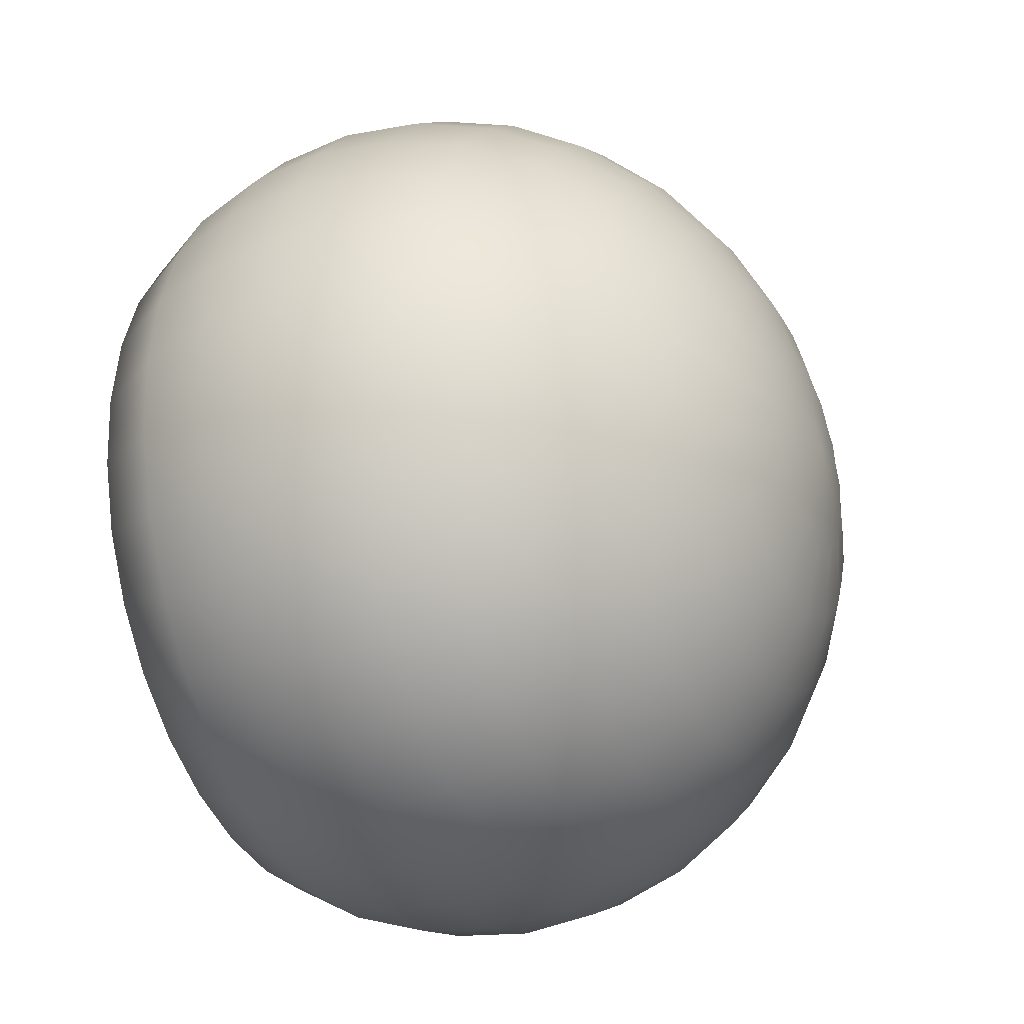
<metadata>
{"format":"obj","ext":"obj","renderer":"f3d","projection":"perspective","resolution":1024,"background":"white","views":[{"elev":-55.6,"azim":112.7,"up":"+Z"}]}
</metadata>
<code>
g default
v 1.412 1.927 -0.1108
v 1.315 1.899 -0.2586
v 1.167 1.88 -0.3584
v 0.9912 1.873 -0.395
v 0.8148 1.879 -0.3629
v 0.6643 1.898 -0.267
v 0.5627 1.926 -0.1218
v 0.5254 1.959 0.05053
v 0.5581 1.992 0.2238
v 0.6558 2.02 0.3715
v 0.8037 2.039 0.4713
v 0.9792 2.046 0.508
v 1.156 2.04 0.4759
v 1.306 2.022 0.3799
v 1.408 1.994 0.2347
v 1.445 1.961 0.06242
v 1.758 1.486 -0.2898
v 1.581 1.434 -0.5573
v 1.314 1.4 -0.7379
v 0.9962 1.387 -0.8042
v 0.6769 1.399 -0.7462
v 0.4046 1.432 -0.5725
v 0.2206 1.483 -0.3097
v 0.1531 1.543 0.002229
v 0.2123 1.603 0.3158
v 0.3892 1.654 0.5833
v 0.6568 1.689 0.7639
v 0.9744 1.701 0.8302
v 1.294 1.69 0.7721
v 1.566 1.656 0.5985
v 1.75 1.606 0.3357
v 1.818 1.546 0.02375
v 1.995 1.702 -0.4482
v 1.764 1.635 -0.7977
v 1.415 1.59 -1.034
v 0.9997 1.573 -1.12
v 0.5825 1.588 -1.044
v 0.2267 1.632 -0.8175
v -0.01359 1.698 -0.4742
v -0.1018 1.776 -0.06663
v -0.02446 1.855 0.3431
v 0.2066 1.922 0.6925
v 0.5563 1.967 0.9285
v 0.9713 1.984 1.015
v 1.388 1.969 0.9393
v 1.744 1.925 0.7124
v 1.985 1.859 0.369
v 2.073 1.781 -0.03851
v 2.079 2.098 -0.5581
v 1.829 2.025 -0.9364
v 1.45 1.976 -1.192
v 1.001 1.959 -1.286
v 0.5496 1.975 -1.204
v 0.1644 2.022 -0.9579
v -0.09568 2.094 -0.5863
v -0.1911 2.179 -0.1451
v -0.1074 2.264 0.2983
v 0.1427 2.336 0.6766
v 0.5212 2.385 0.932
v 0.9704 2.403 1.026
v 1.422 2.387 0.9437
v 1.807 2.339 0.6981
v 2.067 2.268 0.3264
v 2.163 2.183 -0.1147
v 1.996 2.507 -0.6029
v 1.765 2.44 -0.9523
v 1.415 2.394 -1.188
v 1 2.378 -1.275
v 0.583 2.393 -1.199
v 0.2272 2.437 -0.9722
v -0.01312 2.503 -0.6289
v -0.1013 2.581 -0.2213
v -0.02399 2.66 0.1884
v 0.2071 2.727 0.5378
v 0.5568 2.772 0.7739
v 0.9718 2.788 0.8605
v 1.389 2.774 0.7846
v 1.745 2.73 0.5577
v 1.985 2.664 0.2144
v 2.073 2.585 -0.1932
v 1.759 2.866 -0.5756
v 1.582 2.814 -0.8431
v 1.315 2.78 -1.024
v 0.9971 2.767 -1.09
v 0.6778 2.779 -1.032
v 0.4054 2.812 -0.8583
v 0.2215 2.863 -0.5955
v 0.154 2.923 -0.2836
v 0.2132 2.983 0.02999
v 0.3901 3.034 0.2974
v 0.6577 3.069 0.4781
v 0.9753 3.081 0.5444
v 1.295 3.07 0.4863
v 1.567 3.036 0.3127
v 1.751 2.986 0.04988
v 1.818 2.926 -0.262
v 1.413 3.118 -0.4836
v 1.316 3.09 -0.6313
v 1.168 3.071 -0.7311
v 0.9923 3.064 -0.7678
v 0.8159 3.07 -0.7357
v 0.6655 3.089 -0.6398
v 0.5639 3.116 -0.4946
v 0.5266 3.15 -0.3222
v 0.5593 3.183 -0.149
v 0.657 3.211 -0.001242
v 0.8048 3.23 0.09856
v 0.9803 3.237 0.1352
v 1.157 3.231 0.1031
v 1.307 3.212 0.007167
v 1.409 3.185 -0.138
v 1.446 3.151 -0.3103
v 0.9851 1.973 0.07447
v 0.9864 3.244 -0.3343
v 1.379 1.913 -0.1949
v 1.251 1.888 -0.3238
v 1.083 1.875 -0.3948
v 0.8996 1.874 -0.3972
v 0.7295 1.887 -0.3305
v 0.5983 1.911 -0.205
v 0.526 1.943 -0.03974
v 0.5236 1.978 0.1401
v 0.5915 2.01 0.3072
v 0.7193 2.035 0.4361
v 0.8876 2.048 0.5071
v 1.071 2.048 0.5095
v 1.241 2.036 0.4428
v 1.372 2.011 0.3173
v 1.444 1.98 0.152
v 1.447 1.945 -0.02783
v 1.683 1.458 -0.432
v 1.457 1.415 -0.6604
v 1.158 1.391 -0.7863
v 0.8337 1.39 -0.7905
v 0.5321 1.413 -0.6724
v 0.2995 1.456 -0.4499
v 0.1714 1.512 -0.157
v 0.1671 1.573 0.1618
v 0.2875 1.63 0.458
v 0.514 1.674 0.6864
v 0.8123 1.698 0.8123
v 1.137 1.699 0.8165
v 1.439 1.676 0.6983
v 1.671 1.633 0.4759
v 1.799 1.576 0.183
v 1.803 1.515 -0.1359
v 1.897 1.666 -0.634
v 1.601 1.609 -0.9324
v 1.212 1.578 -1.097
v 0.7874 1.577 -1.102
v 0.3934 1.607 -0.948
v 0.08951 1.663 -0.6574
v -0.07793 1.736 -0.2746
v -0.08347 1.816 0.1419
v 0.07373 1.891 0.5288
v 0.3697 1.948 0.8273
v 0.7595 1.979 0.9917
v 1.184 1.98 0.9972
v 1.578 1.95 0.8429
v 1.882 1.894 0.5522
v 2.049 1.821 0.1695
v 2.055 1.74 -0.2471
v 1.973 2.059 -0.7592
v 1.652 1.997 -1.082
v 1.23 1.963 -1.26
v 0.7713 1.963 -1.266
v 0.3448 1.995 -1.099
v 0.01592 2.056 -0.7845
v -0.1653 2.135 -0.3703
v -0.1713 2.222 0.0806
v -0.001155 2.302 0.4994
v 0.3193 2.364 0.8224
v 0.7411 2.398 1
v 1.2 2.399 1.006
v 1.627 2.367 0.8393
v 1.956 2.306 0.5247
v 2.137 2.226 0.1104
v 2.143 2.14 -0.3404
v 1.898 2.471 -0.7887
v 1.602 2.414 -1.087
v 1.212 2.382 -1.252
v 0.7878 2.382 -1.257
v 0.3938 2.411 -1.103
v 0.08998 2.467 -0.812
v -0.07746 2.541 -0.4293
v -0.083 2.621 -0.01277
v 0.07421 2.695 0.3742
v 0.3702 2.753 0.6726
v 0.76 2.784 0.8371
v 1.184 2.785 0.8425
v 1.578 2.755 0.6882
v 1.882 2.699 0.3976
v 2.049 2.625 0.01482
v 2.055 2.545 -0.4017
v 1.684 2.838 -0.7178
v 1.457 2.795 -0.9462
v 1.159 2.771 -1.072
v 0.8345 2.77 -1.076
v 0.533 2.793 -0.9582
v 0.3004 2.836 -0.7357
v 0.1723 2.892 -0.4428
v 0.168 2.953 -0.124
v 0.2883 3.01 0.1722
v 0.5149 3.054 0.4006
v 0.8132 3.078 0.5265
v 1.138 3.079 0.5307
v 1.439 3.056 0.4125
v 1.672 3.013 0.1901
v 1.8 2.956 -0.1029
v 1.804 2.895 -0.4217
v 1.38 3.1 -0.567
v 1.252 3.076 -0.6959
v 1.084 3.062 -0.7669
v 0.9008 3.062 -0.7693
v 0.7306 3.075 -0.7026
v 0.5994 3.099 -0.5771
v 0.5271 3.131 -0.4119
v 0.5247 3.165 -0.232
v 0.5926 3.197 -0.06491
v 0.7204 3.222 0.06395
v 0.8887 3.236 0.135
v 1.072 3.236 0.1373
v 1.242 3.223 0.0707
v 1.373 3.199 -0.05481
v 1.446 3.167 -0.2201
v 1.448 3.132 -0.3999
v 1.592 1.688 -0.1998
v 1.454 1.648 -0.4099
v 1.243 1.621 -0.5518
v 0.9938 1.611 -0.6039
v 0.743 1.62 -0.5583
v 0.529 1.646 -0.4218
v 0.3845 1.686 -0.2154
v 0.3315 1.733 0.02964
v 0.378 1.781 0.276
v 0.5169 1.821 0.4861
v 0.7272 1.848 0.628
v 0.9767 1.858 0.6801
v 1.228 1.849 0.6344
v 1.441 1.823 0.498
v 1.586 1.783 0.2916
v 1.639 1.736 0.04655
v 1.894 1.528 -0.3736
v 1.686 1.468 -0.6881
v 1.372 1.427 -0.9005
v 0.9982 1.412 -0.9784
v 0.6228 1.425 -0.9101
v 0.3026 1.465 -0.706
v 0.0864 1.524 -0.397
v 0.007038 1.595 -0.03031
v 0.07662 1.666 0.3383
v 0.2846 1.726 0.6528
v 0.5992 1.767 0.8652
v 0.9726 1.781 0.9431
v 1.348 1.768 0.8748
v 1.668 1.729 0.6707
v 1.884 1.669 0.3617
v 1.964 1.599 -0.005
v 2.058 1.894 -0.5104
v 1.812 1.823 -0.8813
v 1.441 1.775 -1.132
v 1.001 1.758 -1.224
v 0.5579 1.774 -1.143
v 0.1802 1.82 -0.9024
v -0.07482 1.89 -0.538
v -0.1684 1.974 -0.1054
v -0.08635 2.057 0.3294
v 0.1589 2.128 0.7003
v 0.5301 2.176 0.9508
v 0.9706 2.194 1.043
v 1.413 2.178 0.9623
v 1.791 2.131 0.7214
v 2.046 2.061 0.357
v 2.14 1.978 -0.07556
v 2.058 2.305 -0.5892
v 1.813 2.233 -0.9602
v 1.441 2.185 -1.211
v 1.001 2.168 -1.303
v 0.5582 2.184 -1.222
v 0.1805 2.23 -0.9813
v -0.07458 2.301 -0.6168
v -0.1682 2.384 -0.1843
v -0.08611 2.467 0.2506
v 0.1592 2.538 0.6215
v 0.5303 2.586 0.872
v 0.9708 2.604 0.964
v 1.414 2.588 0.8834
v 1.791 2.541 0.6426
v 2.046 2.471 0.2782
v 2.14 2.388 -0.1544
v 1.895 2.696 -0.5981
v 1.687 2.636 -0.9126
v 1.372 2.595 -1.125
v 0.9989 2.58 -1.203
v 0.6235 2.594 -1.135
v 0.3033 2.633 -0.9305
v 0.08709 2.692 -0.6215
v 0.007727 2.763 -0.2548
v 0.07731 2.834 0.1138
v 0.2853 2.894 0.4283
v 0.5999 2.935 0.6406
v 0.9733 2.95 0.7186
v 1.349 2.936 0.6503
v 1.669 2.897 0.4462
v 1.885 2.837 0.1372
v 1.964 2.767 -0.2295
v 1.594 3.009 -0.5358
v 1.455 2.968 -0.7459
v 1.244 2.941 -0.8878
v 0.9948 2.931 -0.9399
v 0.744 2.94 -0.8943
v 0.5301 2.967 -0.7578
v 0.3856 3.006 -0.5514
v 0.3325 3.054 -0.3064
v 0.379 3.101 -0.06005
v 0.518 3.141 0.1501
v 0.7282 3.168 0.292
v 0.9777 3.178 0.3441
v 1.229 3.169 0.2984
v 1.442 3.143 0.162
v 1.587 3.103 -0.04443
v 1.64 3.056 -0.2895
v 1.233 1.993 -0.03022
v 1.176 1.977 -0.1161
v 1.091 1.966 -0.174
v 0.9886 1.962 -0.1953
v 0.8862 1.965 -0.1767
v 0.7988 1.976 -0.1209
v 0.7397 1.992 -0.0366
v 0.7181 2.012 0.0635
v 0.7371 2.031 0.1641
v 0.7938 2.047 0.25
v 0.8797 2.058 0.3079
v 0.9817 2.062 0.3292
v 1.084 2.059 0.3106
v 1.172 2.048 0.2549
v 1.231 2.032 0.1705
v 1.252 2.013 0.07041
v 1.234 3.186 -0.424
v 1.178 3.17 -0.5098
v 1.092 3.159 -0.5678
v 0.9898 3.155 -0.589
v 0.8874 3.158 -0.5704
v 0.8 3.169 -0.5147
v 0.7409 3.185 -0.4303
v 0.7193 3.205 -0.3302
v 0.7383 3.224 -0.2296
v 0.795 3.24 -0.1438
v 0.8809 3.251 -0.08579
v 0.9829 3.255 -0.0645
v 1.085 3.252 -0.08314
v 1.173 3.241 -0.1389
v 1.232 3.225 -0.2232
v 1.253 3.206 -0.3233
v 1.533 1.667 -0.3115
v 1.355 1.633 -0.4909
v 1.121 1.614 -0.5898
v 0.8661 1.613 -0.5931
v 0.6292 1.631 -0.5003
v 0.4465 1.665 -0.3255
v 0.3459 1.709 -0.09542
v 0.3425 1.757 0.155
v 0.437 1.802 0.3877
v 0.615 1.836 0.5671
v 0.8494 1.855 0.666
v 1.104 1.856 0.6693
v 1.341 1.838 0.5765
v 1.524 1.804 0.4017
v 1.625 1.76 0.1716
v 1.628 1.712 -0.07884
v 1.806 1.496 -0.5408
v 1.539 1.444 -0.8093
v 1.189 1.416 -0.9573
v 0.8071 1.415 -0.9623
v 0.4526 1.442 -0.8234
v 0.1792 1.493 -0.5619
v 0.02851 1.559 -0.2175
v 0.02353 1.631 0.1573
v 0.165 1.698 0.5055
v 0.4313 1.749 0.774
v 0.782 1.778 0.922
v 1.164 1.778 0.927
v 1.518 1.751 0.7881
v 1.792 1.701 0.5265
v 1.942 1.635 0.1822
v 1.947 1.563 -0.1926
v 1.953 1.857 -0.7076
v 1.639 1.796 -1.024
v 1.226 1.763 -1.199
v 0.7753 1.762 -1.205
v 0.3571 1.793 -1.041
v 0.03461 1.853 -0.7324
v -0.1431 1.931 -0.3262
v -0.149 2.016 0.1159
v 0.01787 2.095 0.5266
v 0.3321 2.156 0.8434
v 0.7458 2.189 1.018
v 1.196 2.19 1.024
v 1.614 2.158 0.8599
v 1.937 2.099 0.5514
v 2.114 2.02 0.1452
v 2.12 1.935 -0.2969
v 1.954 2.267 -0.7864
v 1.639 2.206 -1.103
v 1.226 2.173 -1.278
v 0.7755 2.172 -1.284
v 0.3574 2.204 -1.12
v 0.03485 2.263 -0.8113
v -0.1429 2.341 -0.405
v -0.1487 2.426 0.03709
v 0.01811 2.505 0.4478
v 0.3323 2.566 0.7645
v 0.746 2.599 0.9391
v 1.196 2.6 0.9449
v 1.614 2.568 0.7811
v 1.937 2.509 0.4726
v 2.115 2.431 0.06637
v 2.12 2.346 -0.3757
v 1.807 2.664 -0.7653
v 1.54 2.612 -1.034
v 1.189 2.584 -1.182
v 0.8078 2.583 -1.187
v 0.4533 2.61 -1.048
v 0.1799 2.661 -0.7864
v 0.0292 2.727 -0.442
v 0.02421 2.799 -0.06717
v 0.1657 2.866 0.281
v 0.432 2.917 0.5495
v 0.7827 2.946 0.6975
v 1.164 2.946 0.7024
v 1.519 2.919 0.5636
v 1.792 2.869 0.302
v 1.943 2.803 -0.04235
v 1.948 2.731 -0.4172
v 1.534 2.987 -0.6475
v 1.356 2.953 -0.8269
v 1.122 2.934 -0.9258
v 0.8671 2.934 -0.9291
v 0.6302 2.952 -0.8363
v 0.4476 2.985 -0.6615
v 0.3469 3.03 -0.4314
v 0.3436 3.078 -0.181
v 0.4381 3.122 0.05165
v 0.616 3.157 0.2311
v 0.8504 3.176 0.33
v 1.105 3.176 0.3333
v 1.342 3.158 0.2405
v 1.525 3.124 0.06571
v 1.626 3.08 -0.1644
v 1.629 3.032 -0.4148
v 1.242 1.987 -0.09802
v 1.158 1.971 -0.182
v 1.049 1.962 -0.2283
v 0.9294 1.962 -0.2299
v 0.8185 1.97 -0.1864
v 0.7329 1.986 -0.1046
v 0.6858 2.007 0.003139
v 0.6842 2.03 0.1204
v 0.7285 2.05 0.2293
v 0.8118 2.067 0.3133
v 0.9215 2.075 0.3596
v 1.041 2.076 0.3612
v 1.152 2.067 0.3177
v 1.237 2.051 0.2359
v 1.285 2.031 0.1282
v 1.286 2.008 0.0109
v 1.243 3.167 -0.4891
v 1.16 3.151 -0.5731
v 1.05 3.142 -0.6194
v 0.9306 3.141 -0.621
v 0.8197 3.15 -0.5775
v 0.7341 3.166 -0.4957
v 0.687 3.186 -0.388
v 0.6854 3.209 -0.2707
v 0.7297 3.23 -0.1618
v 0.813 3.246 -0.07779
v 0.9227 3.255 -0.0315
v 1.042 3.255 -0.02995
v 1.153 3.247 -0.0734
v 1.239 3.231 -0.1552
v 1.286 3.21 -0.263
v 1.287 3.188 -0.3802
g pSphere2
f 115 2 228 355
f 228 18 131 355
f 131 17 227 355
f 227 1 115 355
f 116 3 229 356
f 229 19 132 356
f 132 18 228 356
f 228 2 116 356
f 117 4 230 357
f 230 20 133 357
f 133 19 229 357
f 229 3 117 357
f 118 5 231 358
f 231 21 134 358
f 134 20 230 358
f 230 4 118 358
f 119 6 232 359
f 232 22 135 359
f 135 21 231 359
f 231 5 119 359
f 120 7 233 360
f 233 23 136 360
f 136 22 232 360
f 232 6 120 360
f 121 8 234 361
f 234 24 137 361
f 137 23 233 361
f 233 7 121 361
f 122 9 235 362
f 235 25 138 362
f 138 24 234 362
f 234 8 122 362
f 123 10 236 363
f 236 26 139 363
f 139 25 235 363
f 235 9 123 363
f 124 11 237 364
f 237 27 140 364
f 140 26 236 364
f 236 10 124 364
f 125 12 238 365
f 238 28 141 365
f 141 27 237 365
f 237 11 125 365
f 126 13 239 366
f 239 29 142 366
f 142 28 238 366
f 238 12 126 366
f 127 14 240 367
f 240 30 143 367
f 143 29 239 367
f 239 13 127 367
f 128 15 241 368
f 241 31 144 368
f 144 30 240 368
f 240 14 128 368
f 129 16 242 369
f 242 32 145 369
f 145 31 241 369
f 241 15 129 369
f 130 1 227 370
f 227 17 146 370
f 146 32 242 370
f 242 16 130 370
f 131 18 244 371
f 244 34 147 371
f 147 33 243 371
f 243 17 131 371
f 132 19 245 372
f 245 35 148 372
f 148 34 244 372
f 244 18 132 372
f 133 20 246 373
f 246 36 149 373
f 149 35 245 373
f 245 19 133 373
f 134 21 247 374
f 247 37 150 374
f 150 36 246 374
f 246 20 134 374
f 135 22 248 375
f 248 38 151 375
f 151 37 247 375
f 247 21 135 375
f 136 23 249 376
f 249 39 152 376
f 152 38 248 376
f 248 22 136 376
f 137 24 250 377
f 250 40 153 377
f 153 39 249 377
f 249 23 137 377
f 138 25 251 378
f 251 41 154 378
f 154 40 250 378
f 250 24 138 378
f 139 26 252 379
f 252 42 155 379
f 155 41 251 379
f 251 25 139 379
f 140 27 253 380
f 253 43 156 380
f 156 42 252 380
f 252 26 140 380
f 141 28 254 381
f 254 44 157 381
f 157 43 253 381
f 253 27 141 381
f 142 29 255 382
f 255 45 158 382
f 158 44 254 382
f 254 28 142 382
f 143 30 256 383
f 256 46 159 383
f 159 45 255 383
f 255 29 143 383
f 144 31 257 384
f 257 47 160 384
f 160 46 256 384
f 256 30 144 384
f 145 32 258 385
f 258 48 161 385
f 161 47 257 385
f 257 31 145 385
f 146 17 243 386
f 243 33 162 386
f 162 48 258 386
f 258 32 146 386
f 147 34 260 387
f 260 50 163 387
f 163 49 259 387
f 259 33 147 387
f 148 35 261 388
f 261 51 164 388
f 164 50 260 388
f 260 34 148 388
f 149 36 262 389
f 262 52 165 389
f 165 51 261 389
f 261 35 149 389
f 150 37 263 390
f 263 53 166 390
f 166 52 262 390
f 262 36 150 390
f 151 38 264 391
f 264 54 167 391
f 167 53 263 391
f 263 37 151 391
f 152 39 265 392
f 265 55 168 392
f 168 54 264 392
f 264 38 152 392
f 153 40 266 393
f 266 56 169 393
f 169 55 265 393
f 265 39 153 393
f 154 41 267 394
f 267 57 170 394
f 170 56 266 394
f 266 40 154 394
f 155 42 268 395
f 268 58 171 395
f 171 57 267 395
f 267 41 155 395
f 156 43 269 396
f 269 59 172 396
f 172 58 268 396
f 268 42 156 396
f 157 44 270 397
f 270 60 173 397
f 173 59 269 397
f 269 43 157 397
f 158 45 271 398
f 271 61 174 398
f 174 60 270 398
f 270 44 158 398
f 159 46 272 399
f 272 62 175 399
f 175 61 271 399
f 271 45 159 399
f 160 47 273 400
f 273 63 176 400
f 176 62 272 400
f 272 46 160 400
f 161 48 274 401
f 274 64 177 401
f 177 63 273 401
f 273 47 161 401
f 162 33 259 402
f 259 49 178 402
f 178 64 274 402
f 274 48 162 402
f 163 50 276 403
f 276 66 179 403
f 179 65 275 403
f 275 49 163 403
f 164 51 277 404
f 277 67 180 404
f 180 66 276 404
f 276 50 164 404
f 165 52 278 405
f 278 68 181 405
f 181 67 277 405
f 277 51 165 405
f 166 53 279 406
f 279 69 182 406
f 182 68 278 406
f 278 52 166 406
f 167 54 280 407
f 280 70 183 407
f 183 69 279 407
f 279 53 167 407
f 168 55 281 408
f 281 71 184 408
f 184 70 280 408
f 280 54 168 408
f 169 56 282 409
f 282 72 185 409
f 185 71 281 409
f 281 55 169 409
f 170 57 283 410
f 283 73 186 410
f 186 72 282 410
f 282 56 170 410
f 171 58 284 411
f 284 74 187 411
f 187 73 283 411
f 283 57 171 411
f 172 59 285 412
f 285 75 188 412
f 188 74 284 412
f 284 58 172 412
f 173 60 286 413
f 286 76 189 413
f 189 75 285 413
f 285 59 173 413
f 174 61 287 414
f 287 77 190 414
f 190 76 286 414
f 286 60 174 414
f 175 62 288 415
f 288 78 191 415
f 191 77 287 415
f 287 61 175 415
f 176 63 289 416
f 289 79 192 416
f 192 78 288 416
f 288 62 176 416
f 177 64 290 417
f 290 80 193 417
f 193 79 289 417
f 289 63 177 417
f 178 49 275 418
f 275 65 194 418
f 194 80 290 418
f 290 64 178 418
f 179 66 292 419
f 292 82 195 419
f 195 81 291 419
f 291 65 179 419
f 180 67 293 420
f 293 83 196 420
f 196 82 292 420
f 292 66 180 420
f 181 68 294 421
f 294 84 197 421
f 197 83 293 421
f 293 67 181 421
f 182 69 295 422
f 295 85 198 422
f 198 84 294 422
f 294 68 182 422
f 183 70 296 423
f 296 86 199 423
f 199 85 295 423
f 295 69 183 423
f 184 71 297 424
f 297 87 200 424
f 200 86 296 424
f 296 70 184 424
f 185 72 298 425
f 298 88 201 425
f 201 87 297 425
f 297 71 185 425
f 186 73 299 426
f 299 89 202 426
f 202 88 298 426
f 298 72 186 426
f 187 74 300 427
f 300 90 203 427
f 203 89 299 427
f 299 73 187 427
f 188 75 301 428
f 301 91 204 428
f 204 90 300 428
f 300 74 188 428
f 189 76 302 429
f 302 92 205 429
f 205 91 301 429
f 301 75 189 429
f 190 77 303 430
f 303 93 206 430
f 206 92 302 430
f 302 76 190 430
f 191 78 304 431
f 304 94 207 431
f 207 93 303 431
f 303 77 191 431
f 192 79 305 432
f 305 95 208 432
f 208 94 304 432
f 304 78 192 432
f 193 80 306 433
f 306 96 209 433
f 209 95 305 433
f 305 79 193 433
f 194 65 291 434
f 291 81 210 434
f 210 96 306 434
f 306 80 194 434
f 195 82 308 435
f 308 98 211 435
f 211 97 307 435
f 307 81 195 435
f 196 83 309 436
f 309 99 212 436
f 212 98 308 436
f 308 82 196 436
f 197 84 310 437
f 310 100 213 437
f 213 99 309 437
f 309 83 197 437
f 198 85 311 438
f 311 101 214 438
f 214 100 310 438
f 310 84 198 438
f 199 86 312 439
f 312 102 215 439
f 215 101 311 439
f 311 85 199 439
f 200 87 313 440
f 313 103 216 440
f 216 102 312 440
f 312 86 200 440
f 201 88 314 441
f 314 104 217 441
f 217 103 313 441
f 313 87 201 441
f 202 89 315 442
f 315 105 218 442
f 218 104 314 442
f 314 88 202 442
f 203 90 316 443
f 316 106 219 443
f 219 105 315 443
f 315 89 203 443
f 204 91 317 444
f 317 107 220 444
f 220 106 316 444
f 316 90 204 444
f 205 92 318 445
f 318 108 221 445
f 221 107 317 445
f 317 91 205 445
f 206 93 319 446
f 319 109 222 446
f 222 108 318 446
f 318 92 206 446
f 207 94 320 447
f 320 110 223 447
f 223 109 319 447
f 319 93 207 447
f 208 95 321 448
f 321 111 224 448
f 224 110 320 448
f 320 94 208 448
f 209 96 322 449
f 322 112 225 449
f 225 111 321 449
f 321 95 209 449
f 210 81 307 450
f 307 97 226 450
f 226 112 322 450
f 322 96 210 450
f 115 1 323 451
f 323 113 324 451
f 324 2 115 451
f 116 2 324 452
f 324 113 325 452
f 325 3 116 452
f 117 3 325 453
f 325 113 326 453
f 326 4 117 453
f 118 4 326 454
f 326 113 327 454
f 327 5 118 454
f 119 5 327 455
f 327 113 328 455
f 328 6 119 455
f 120 6 328 456
f 328 113 329 456
f 329 7 120 456
f 121 7 329 457
f 329 113 330 457
f 330 8 121 457
f 122 8 330 458
f 330 113 331 458
f 331 9 122 458
f 123 9 331 459
f 331 113 332 459
f 332 10 123 459
f 124 10 332 460
f 332 113 333 460
f 333 11 124 460
f 125 11 333 461
f 333 113 334 461
f 334 12 125 461
f 126 12 334 462
f 334 113 335 462
f 335 13 126 462
f 127 13 335 463
f 335 113 336 463
f 336 14 127 463
f 128 14 336 464
f 336 113 337 464
f 337 15 128 464
f 129 15 337 465
f 337 113 338 465
f 338 16 129 465
f 130 16 338 466
f 338 113 323 466
f 323 1 130 466
f 211 98 340 467
f 340 114 339 467
f 339 97 211 467
f 212 99 341 468
f 341 114 340 468
f 340 98 212 468
f 213 100 342 469
f 342 114 341 469
f 341 99 213 469
f 214 101 343 470
f 343 114 342 470
f 342 100 214 470
f 215 102 344 471
f 344 114 343 471
f 343 101 215 471
f 216 103 345 472
f 345 114 344 472
f 344 102 216 472
f 217 104 346 473
f 346 114 345 473
f 345 103 217 473
f 218 105 347 474
f 347 114 346 474
f 346 104 218 474
f 219 106 348 475
f 348 114 347 475
f 347 105 219 475
f 220 107 349 476
f 349 114 348 476
f 348 106 220 476
f 221 108 350 477
f 350 114 349 477
f 349 107 221 477
f 222 109 351 478
f 351 114 350 478
f 350 108 222 478
f 223 110 352 479
f 352 114 351 479
f 351 109 223 479
f 224 111 353 480
f 353 114 352 480
f 352 110 224 480
f 225 112 354 481
f 354 114 353 481
f 353 111 225 481
f 226 97 339 482
f 339 114 354 482
f 354 112 226 482

</code>
